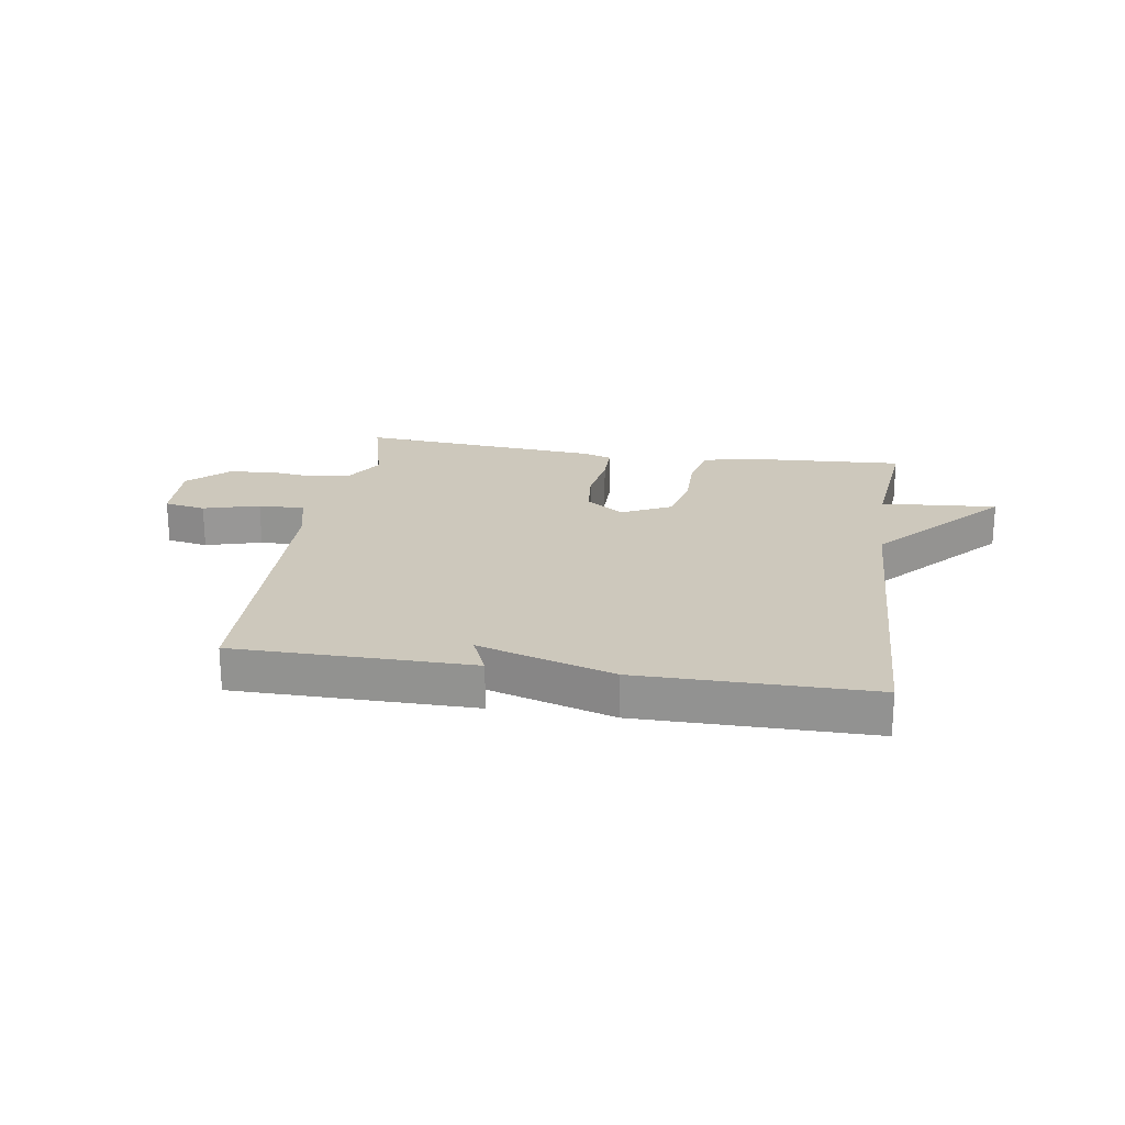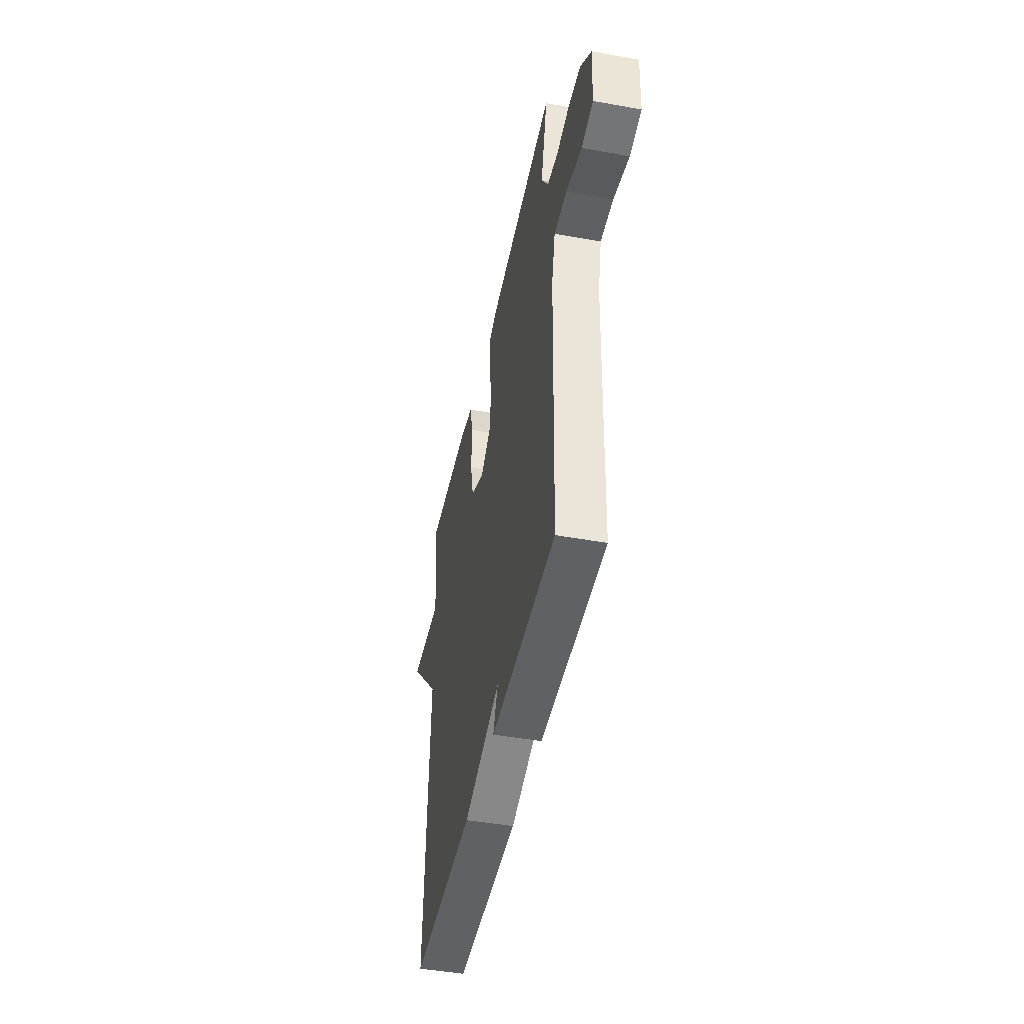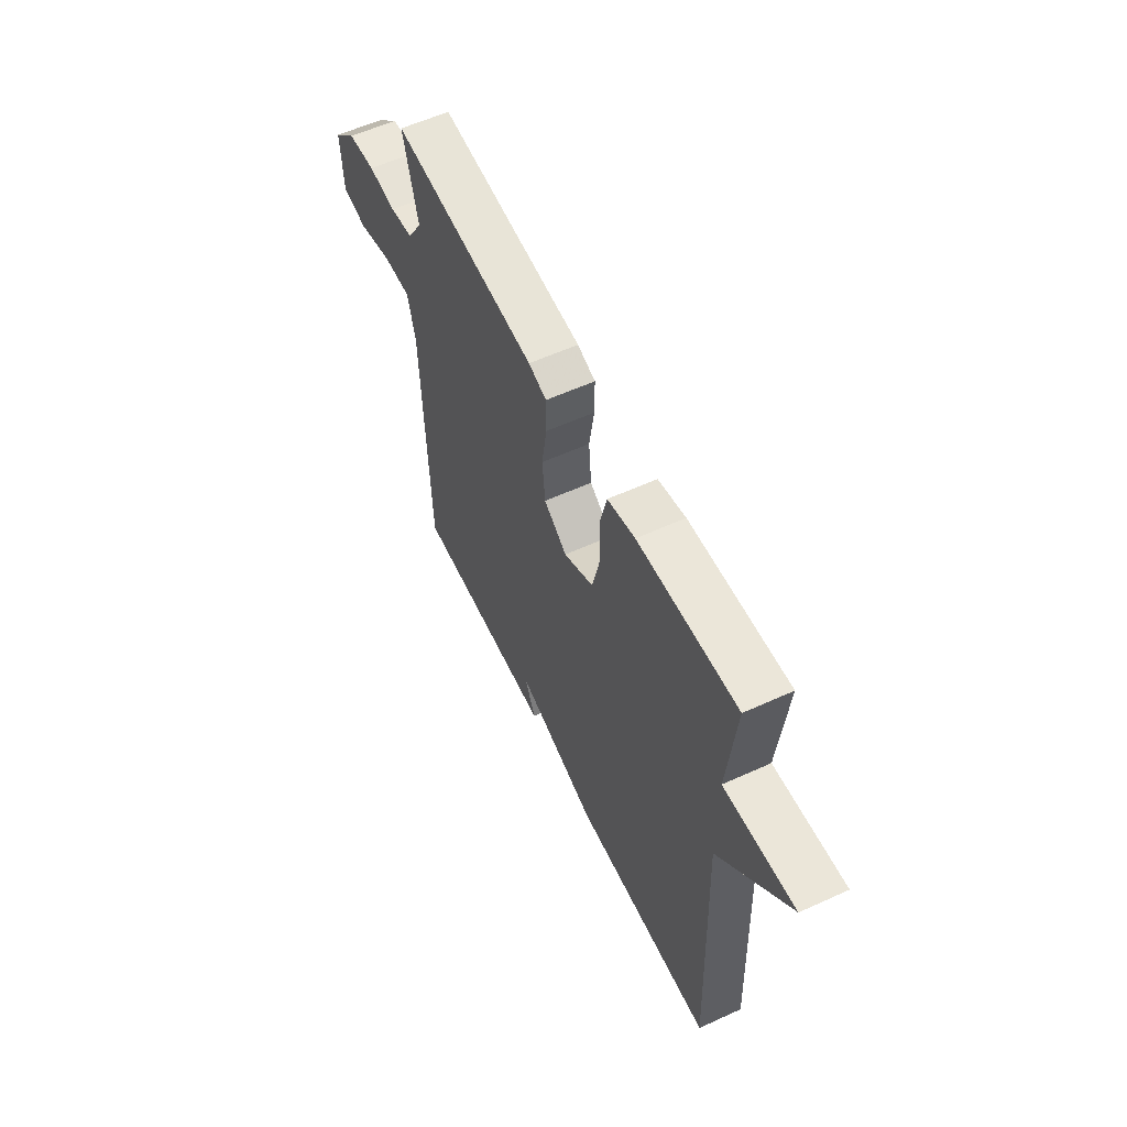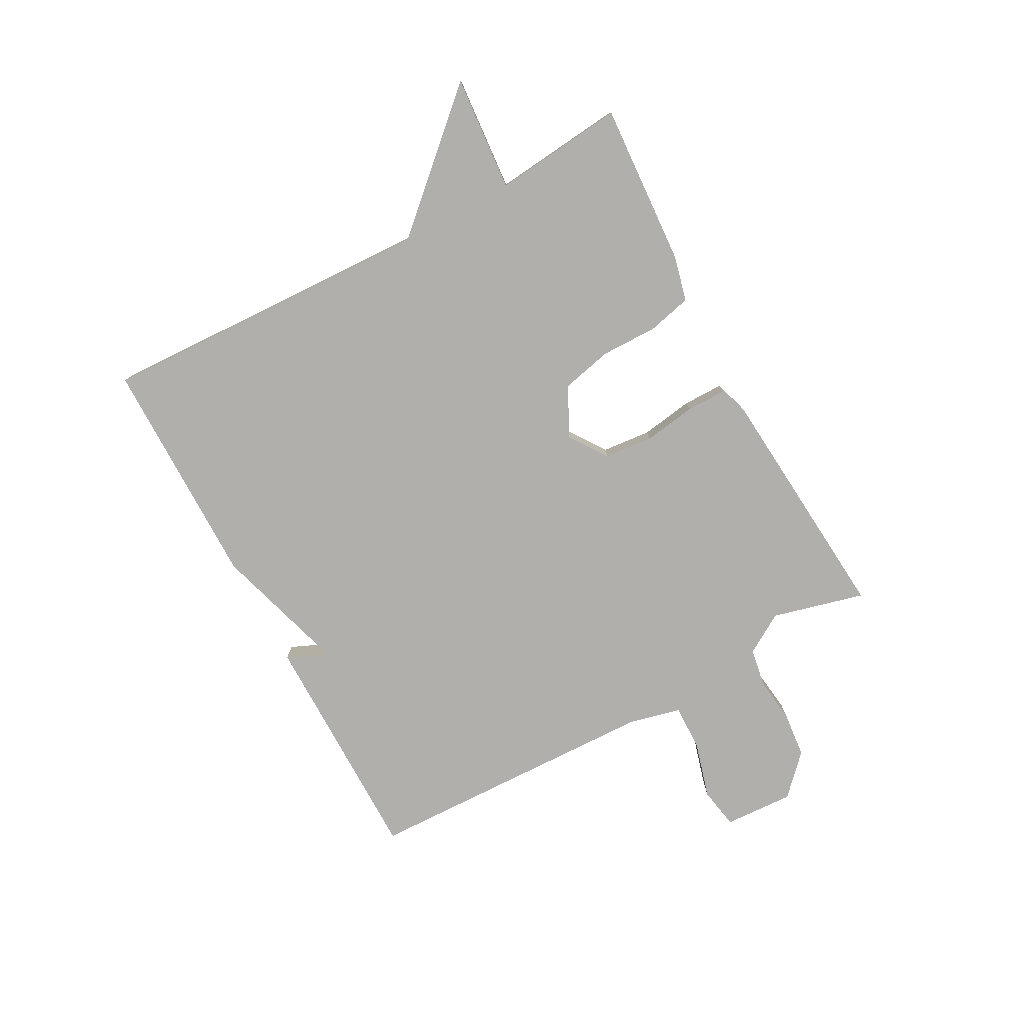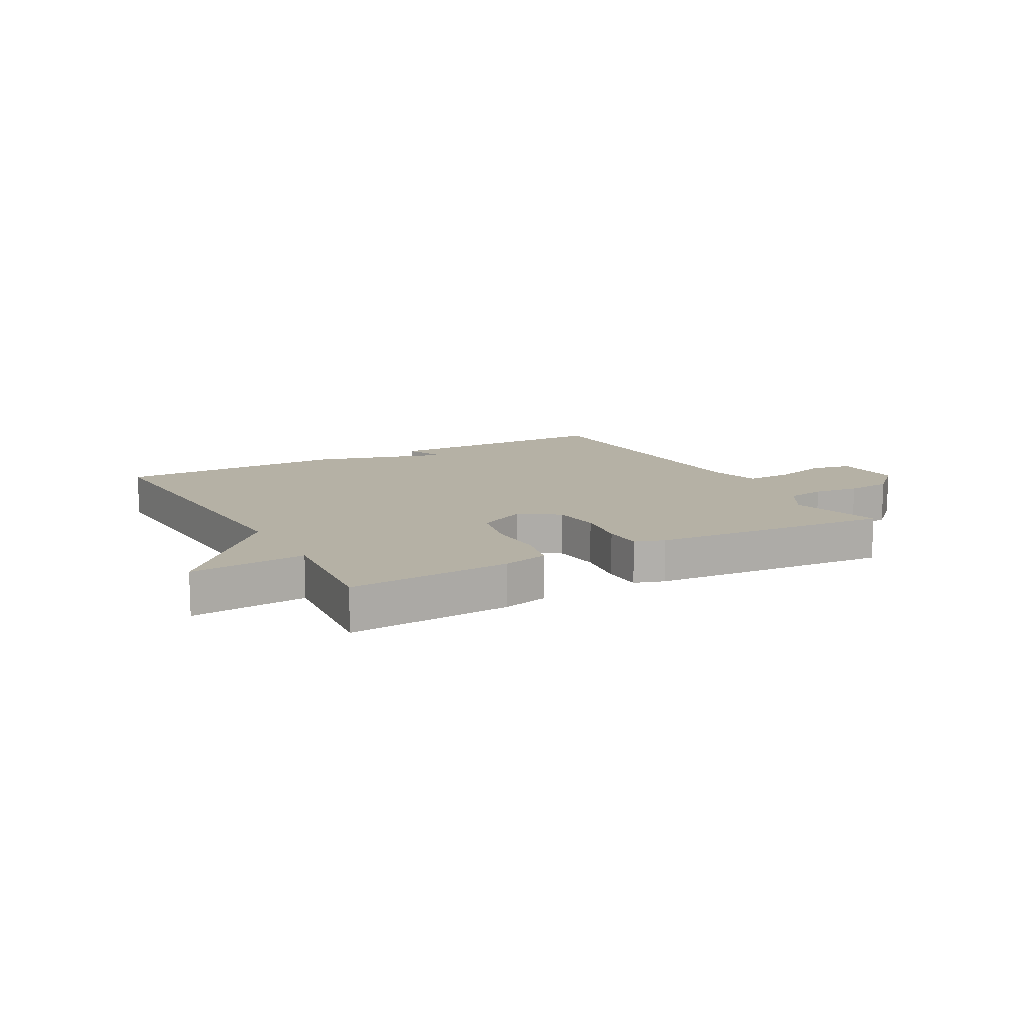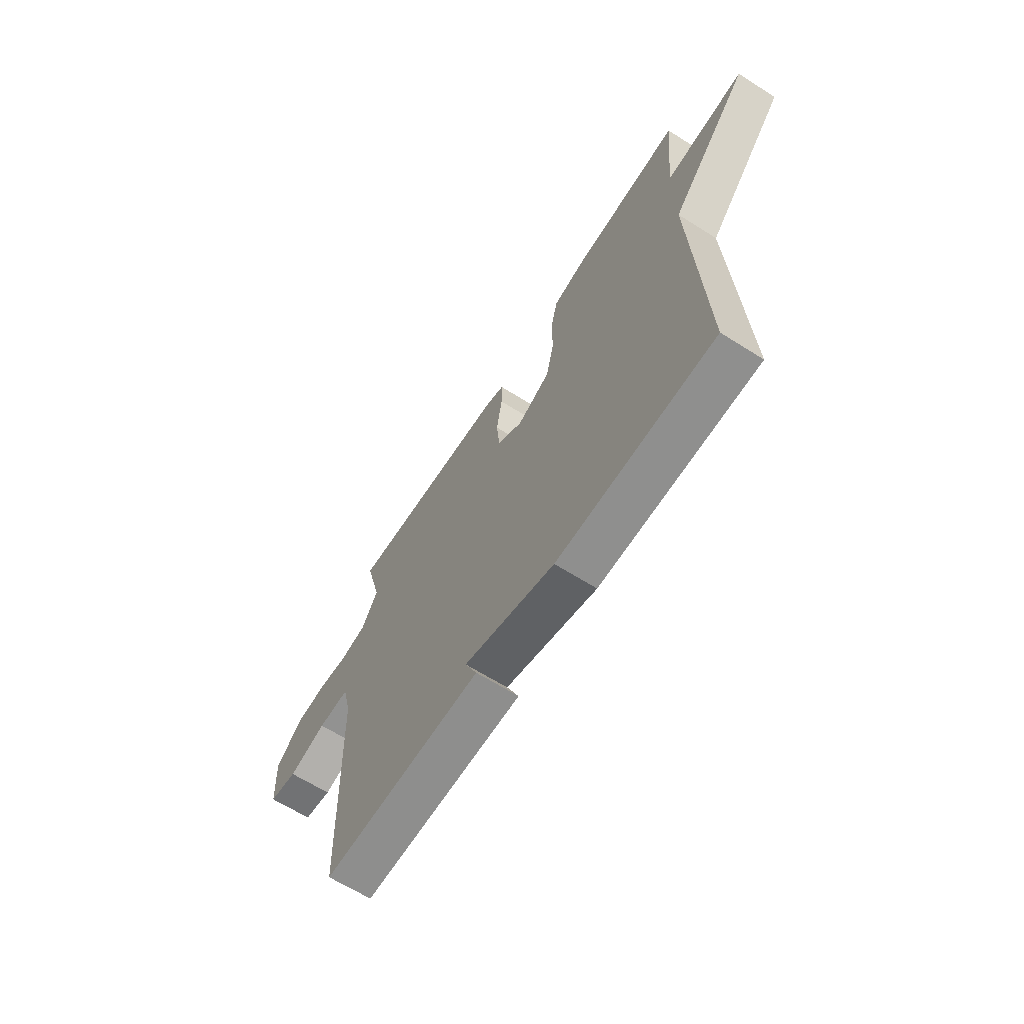
<metadata>
{"format":"obj","ext":"obj","renderer":"f3d","projection":"perspective","resolution":1024,"background":"white","views":[{"elev":22.1,"azim":-171.2,"up":"+Y"},{"elev":-46.0,"azim":78.3,"up":"+Z"},{"elev":57.9,"azim":-115.3,"up":"+Z"},{"elev":-78.2,"azim":-61.6,"up":"+Y"},{"elev":11.9,"azim":-29.2,"up":"+Y"},{"elev":-65.0,"azim":-122.4,"up":"+Z"}]}
</metadata>
<code>
v 0.5 0.07 -0.5
v 0.095 0.07 -0.501
v 0.125 0.07 -0.432
v -0.105 0.07 -0.501
v -0.5 0.07 -0.5
v -0.477 0.07 0.076
v -0.675 0.07 0.292
v -0.477 0.07 0.276
v -0.5 0.07 0.5
v -0.222 0.07 0.483
v -0.144 0.07 0.464
v -0.126 0.07 0.389
v -0.127 0.07 0.291
v -0.107 0.07 0.204
v -0.023 0.07 0.162
v 0.042 0.07 0.207
v 0.05 0.07 0.29
v 0.036 0.07 0.38
v 0.036 0.07 0.449
v 0.087 0.07 0.466
v 0.5 0.07 0.5
v 0.459 0.07 0.342
v 0.501 0.07 0.273
v 0.567 0.07 0.262
v 0.645 0.07 0.272
v 0.723 0.07 0.264
v 0.789 0.07 0.201
v 0.783 0.07 0.082
v 0.712 0.07 0.069
v 0.616 0.07 0.096
v 0.537 0.07 0.098
v 0.515 0.07 0.009
v 0.5 0 -0.5
v 0.095 0 -0.501
v 0.125 0 -0.432
v -0.105 0 -0.501
v -0.5 0 -0.5
v -0.477 0 0.076
v -0.675 0 0.292
v -0.477 0 0.276
v -0.5 0 0.5
v -0.222 0 0.483
v -0.144 0 0.464
v -0.126 0 0.389
v -0.127 0 0.291
v -0.107 0 0.204
v -0.023 0 0.162
v 0.042 0 0.207
v 0.05 0 0.29
v 0.036 0 0.38
v 0.036 0 0.449
v 0.087 0 0.466
v 0.5 0 0.5
v 0.459 0 0.342
v 0.501 0 0.273
v 0.567 0 0.262
v 0.645 0 0.272
v 0.723 0 0.264
v 0.789 0 0.201
v 0.783 0 0.082
v 0.712 0 0.069
v 0.616 0 0.096
v 0.537 0 0.098
v 0.515 0 0.009
f 28 29 30
f 27 28 30
f 26 27 30
f 25 26 30
f 24 25 30
f 23 24 30 31
f 22 23 31 32
f 20 21 22
f 19 20 22
f 18 19 22
f 17 18 22
f 22 32 1
f 17 22 1
f 16 17 1
f 11 12 13
f 10 11 13
f 9 10 13
f 8 9 13
f 8 13 14
f 8 14 15
f 7 8 15
f 6 7 15
f 5 6 15
f 4 5 15
f 3 4 15
f 1 2 3
f 1 3 15 16
f 62 61 60
f 62 60 59
f 62 59 58
f 62 58 57
f 62 57 56
f 63 62 56 55
f 64 63 55 54
f 54 53 52
f 54 52 51
f 54 51 50
f 54 50 49
f 33 64 54
f 33 54 49
f 33 49 48
f 45 44 43
f 45 43 42
f 45 42 41
f 45 41 40
f 46 45 40
f 47 46 40
f 47 40 39
f 47 39 38
f 47 38 37
f 47 37 36
f 47 36 35
f 35 34 33
f 48 47 35 33
f 1 33 34 2
f 2 34 35 3
f 3 35 36 4
f 4 36 37 5
f 5 37 38 6
f 6 38 39 7
f 7 39 40 8
f 8 40 41 9
f 9 41 42 10
f 10 42 43 11
f 11 43 44 12
f 12 44 45 13
f 13 45 46 14
f 14 46 47 15
f 15 47 48 16
f 16 48 49 17
f 17 49 50 18
f 18 50 51 19
f 19 51 52 20
f 20 52 53 21
f 21 53 54 22
f 22 54 55 23
f 23 55 56 24
f 24 56 57 25
f 25 57 58 26
f 26 58 59 27
f 27 59 60 28
f 28 60 61 29
f 29 61 62 30
f 30 62 63 31
f 31 63 64 32
f 32 64 33 1

</code>
